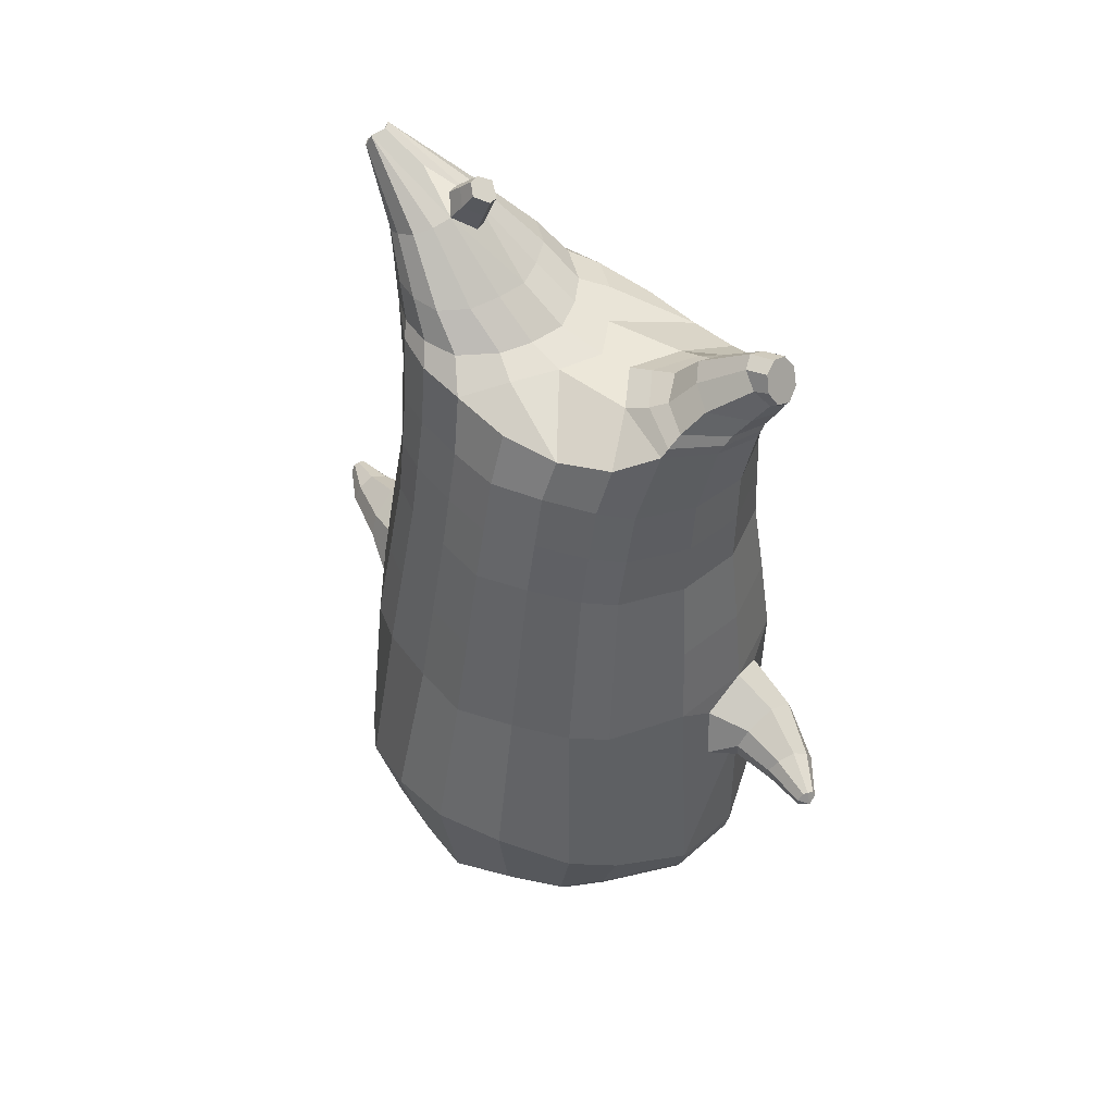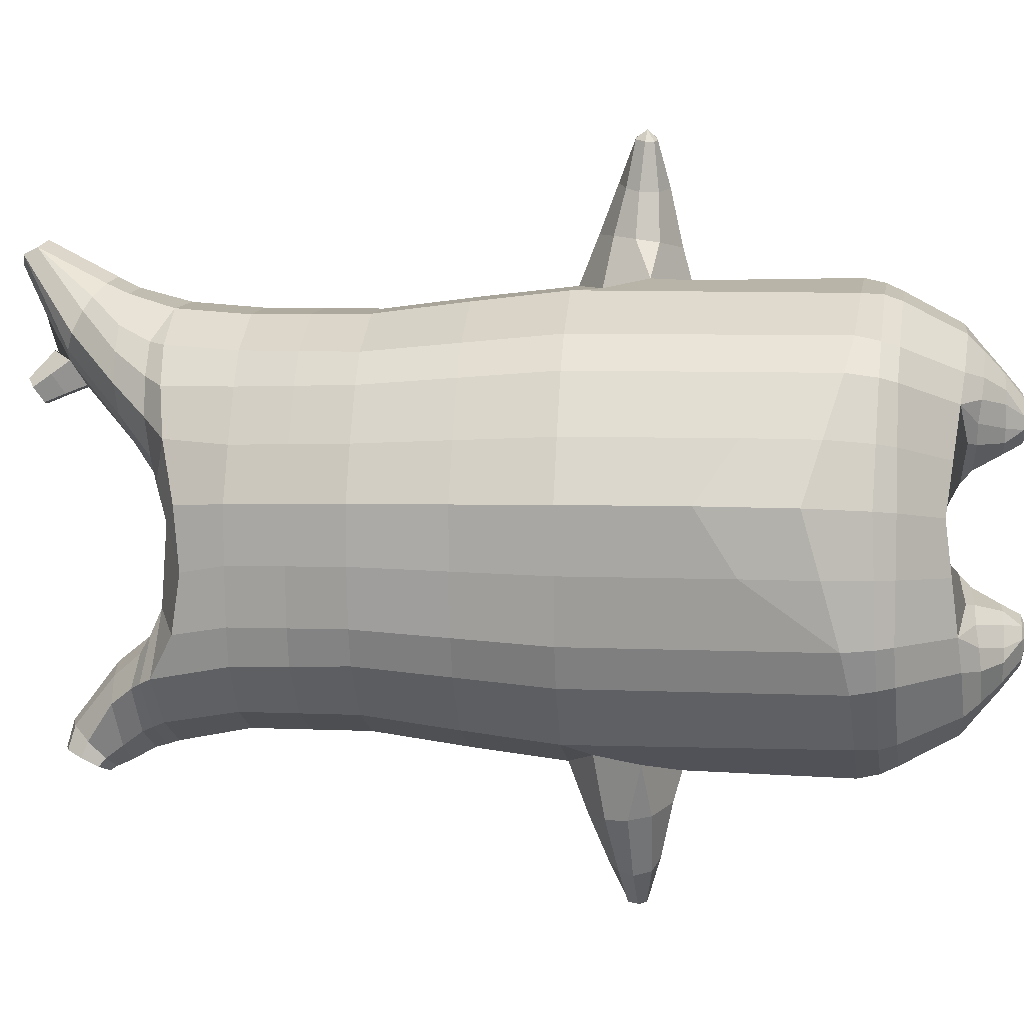
<metadata>
{"format":"obj","ext":"obj","renderer":"f3d","projection":"perspective","resolution":1024,"background":"white","views":[{"elev":48.0,"azim":146.5,"up":"+Y"},{"elev":17.0,"azim":-83.7,"up":"+Z"}]}
</metadata>
<code>
o korok
v -0.2541 -0.2123 0.1009
v -0.275 1.338 0.0831
v -0.2847 -0.2465 -0.1365
v -0.3259 1.339 -0.1787
v -0.2758 -0.2576 -0.2141
v -0.3093 1.392 -0.2837
v -0.241 -0.2692 -0.3213
v -0.2546 1.38 -0.3994
v -0.1536 -0.27 -0.3954
v -0.1731 1.369 -0.4715
v -0.03616 -0.2697 -0.4059
v -0.06412 1.379 -0.473
v 0.08676 -0.2585 -0.3543
v 0.05438 1.389 -0.4242
v 0.1641 -0.2476 -0.31
v 0.1366 1.336 -0.3574
v 0.3477 -0.2149 -0.1317
v 0.275 1.334 -0.1295
v -0.3197 1.224 0.1023
v -0.3491 1.22 -0.1492
v -0.3431 1.218 -0.2366
v -0.2723 1.216 -0.3617
v -0.1622 1.215 -0.441
v -0.02754 1.215 -0.4563
v 0.1091 1.215 -0.4114
v 0.1723 1.216 -0.3507
v 0.3197 1.22 -0.1449
v -0.3731 0.965 0.1272
v -0.3965 0.9608 -0.1266
v -0.3818 0.9594 -0.2105
v -0.2945 0.9571 -0.3488
v -0.1622 0.9556 -0.4366
v -0.005331 0.9552 -0.4606
v 0.1524 0.956 -0.417
v 0.2197 0.9568 -0.3647
v 0.3778 0.9602 -0.163
v -0.4337 0.5479 0.1576
v -0.4507 0.5431 -0.1279
v -0.4294 0.5415 -0.223
v -0.1808 0.5371 -0.4779
v 0.2022 0.5375 -0.4671
v 0.282 0.5384 -0.411
v 0.4617 0.5421 -0.1884
v -0.1841 -0.2657 -0.1001
v -0.02438 -0.2598 -0.08881
v 0.08615 -0.2661 -0.2046
v -0.4413 0.07351 0.1685
v -0.4581 -0.01146 -0.1157
v -0.4386 -0.03306 -0.2099
v -0.1884 -0.062 -0.4873
v 0.1952 0.03837 -0.5044
v 0.3134 0.08896 -0.4609
v 0.5436 0.193 -0.2143
v -0.3587 -0.1118 0.1396
v -0.4184 -0.1164 -0.1147
v -0.4029 -0.1229 -0.2032
v -0.3142 -0.1352 -0.3584
v -0.1781 -0.1464 -0.4598
v -0.01544 -0.1465 -0.4928
v 0.1797 -0.145 -0.4281
v 0.2786 -0.1443 -0.3837
v 0.4614 -0.1411 -0.1769
v -0.3919 -0.06421 0.1517
v -0.4414 -0.07894 -0.1138
v -0.424 -0.08547 -0.2052
v -0.3281 -0.09786 -0.3661
v -0.1845 -0.1093 -0.4769
v -0.01158 -0.1094 -0.5118
v 0.1942 -0.108 -0.4438
v 0.2966 -0.1072 -0.3986
v 0.4853 -0.1039 -0.1868
v -0.1807 -0.348 -0.2233
v -0.1556 -0.3485 -0.2762
v -0.1144 -0.3485 -0.309
v -0.06193 -0.3481 -0.3124
v -0.007675 -0.3473 -0.2902
v 0.003717 -0.3458 -0.1815
v -0.116 -0.3463 -0.1352
v -0.04973 -0.3457 -0.1419
v -0.1273 -0.3877 -0.2352
v -0.109 -0.3878 -0.254
v -0.08279 -0.3875 -0.2524
v -0.05266 -0.3869 -0.2306
v -0.0712 -0.3861 -0.1563
v -0.2341 -0.2993 -0.2246
v 0.04533 -0.2995 -0.3326
v -0.04659 -0.3053 -0.3644
v -0.1332 -0.3056 -0.3565
v 0.05971 -0.2859 -0.194
v -0.1991 -0.3052 -0.3054
v -0.1573 -0.286 -0.1101
v -0.03374 -0.2852 -0.1132
v -0.1399 -0.3468 -0.1565
v -0.1694 -0.3475 -0.1962
v 0.007053 -0.3461 -0.2133
v 0.002207 -0.3468 -0.2625
v -0.1113 -0.3867 -0.1677
v -0.129 -0.3872 -0.191
v -0.09424 -0.4018 -0.1889
v -0.04927 -0.3863 -0.1917
v -0.2315 -0.2931 -0.1757
v -0.2009 -0.2864 -0.1369
v 0.07397 -0.2867 -0.2431
v 0.06947 -0.2934 -0.2921
v -0.2741 -0.2292 -0.016
v -0.3109 1.321 -0.04881
v -0.3391 1.222 -0.02166
v -0.3918 0.963 0.003026
v -0.4468 0.5455 0.01666
v -0.4553 0.03112 0.02853
v -0.3932 -0.114 0.01425
v -0.4214 -0.07147 0.02077
v 0.2606 -0.2313 -0.2227
v 0.2127 1.317 -0.2512
v 0.2507 1.218 -0.2496
v 0.3034 0.9585 -0.2656
v 0.3765 0.5403 -0.3015
v 0.4518 0.1658 -0.347
v 0.3747 -0.1428 -0.2821
v 0.3956 -0.1057 -0.2945
v -0.1854 0.2981 -0.4865
v -0.1961 0.3158 -0.5547
v -0.2056 0.4927 -0.5839
v -0.1198 0.3605 -0.5721
v -0.1101 0.4097 -0.581
v -0.2965 0.404 -0.5568
v -0.283 0.3553 -0.5506
v -0.1419 0.3623 -0.6777
v -0.1321 0.4027 -0.6797
v -0.187 0.3397 -0.6848
v -0.192 0.4485 -0.6971
v -0.2479 0.3941 -0.7029
v -0.2343 0.3555 -0.6961
v -0.1471 0.3711 -0.7826
v -0.1435 0.39 -0.7836
v -0.1653 0.3648 -0.7861
v -0.1676 0.4102 -0.791
v -0.1895 0.3865 -0.7937
v -0.184 0.3683 -0.7907
v -0.162 0.3856 -0.808
v -0.1355 0.4567 -0.5858
v -0.1534 0.4314 -0.6869
v -0.1556 0.4101 -0.7883
v -0.2736 0.4786 -0.4245
v -0.2745 0.4524 -0.5681
v -0.2302 0.4255 -0.7027
v -0.1809 0.4082 -0.7939
v -0.3178 0.3766 -0.4237
v -0.4639 0.1893 0.0292
v -0.4524 0.2799 0.1693
v -0.3449 -0.05017 -0.3614
v -0.3465 0.5388 -0.3753
v -0.05318 0.3766 -0.5358
v -0.07755 0.4783 -0.4991
v 0.0117 0.5374 -0.5081
v -0.002185 -0.03707 -0.5361
v -0.1167 -0.2392 0.298
v -0.1542 1.384 0.3009
v -0.05781 -0.2482 0.3497
v -0.07844 1.393 0.3692
v 0.04014 -0.257 0.406
v 0.04341 1.396 0.4193
v 0.1547 -0.2567 0.402
v 0.1664 1.386 0.4064
v 0.2486 -0.2574 0.3308
v 0.3047 -0.2491 0.2096
v 0.3226 1.39 0.2142
v 0.3321 -0.2404 0.1245
v 0.3326 1.381 0.1128
v -0.1723 1.227 0.3082
v -0.1091 1.228 0.3688
v 0.02754 1.229 0.4137
v 0.1622 1.229 0.3984
v 0.2723 1.227 0.3191
v 0.3431 1.225 0.194
v 0.3491 1.224 0.1066
v -0.2197 0.9684 0.3308
v -0.1524 0.9693 0.383
v 0.005331 0.97 0.4266
v 0.1622 0.9696 0.4027
v 0.2945 0.9682 0.3149
v 0.3818 0.9659 0.1766
v 0.3965 0.9645 0.09265
v -0.2542 0.5515 0.3803
v -0.1744 0.5525 0.4364
v 0.181 0.5528 0.4578
v 0.4572 0.5485 0.1923
v 0.4785 0.5469 0.09713
v -0.06648 -0.2606 0.204
v 0.044 -0.2569 0.08806
v 0.2037 -0.261 0.09954
v -0.2616 -0.002977 0.3924
v -0.1837 -0.02205 0.4496
v 0.1884 -0.04573 0.4873
v 0.4827 0.05078 0.2391
v 0.5403 0.09876 0.126
v -0.2318 -0.1084 0.368
v -0.1607 -0.1125 0.4233
v 0.009407 -0.1212 0.4788
v 0.1785 -0.131 0.4625
v 0.321 -0.132 0.3775
v 0.4219 -0.1346 0.1984
v 0.4653 -0.1362 0.09904
v -0.2499 -0.07066 0.3817
v -0.1754 -0.07473 0.4378
v 0.003858 -0.08353 0.4927
v 0.1848 -0.09332 0.4784
v 0.3362 -0.0944 0.3879
v 0.4428 -0.09724 0.1992
v 0.4882 -0.09894 0.09686
v 0.0197 -0.3393 0.2952
v 0.07391 -0.3385 0.3175
v 0.1264 -0.3381 0.314
v 0.1676 -0.3382 0.2812
v 0.1928 -0.3386 0.2283
v 0.1281 -0.3404 0.1402
v 0.008365 -0.3409 0.1865
v 0.0619 -0.3409 0.1469
v 0.0677 -0.3793 0.2693
v 0.09391 -0.379 0.2709
v 0.1122 -0.379 0.252
v 0.1199 -0.3794 0.2156
v 0.05618 -0.3806 0.1732
v -0.01945 -0.29 0.3306
v 0.26 -0.2902 0.2226
v 0.2134 -0.294 0.3081
v 0.144 -0.2936 0.3606
v 0.1773 -0.2809 0.1101
v 0.06083 -0.2939 0.3671
v -0.03973 -0.2809 0.194
v 0.05378 -0.2814 0.1132
v 0.004998 -0.3405 0.2183
v 0.009822 -0.3398 0.2676
v 0.152 -0.3399 0.1615
v 0.1815 -0.3391 0.2012
v 0.0342 -0.3804 0.2085
v 0.03673 -0.38 0.2377
v 0.0612 -0.3951 0.2132
v 0.0962 -0.3801 0.1846
v -0.05042 -0.2853 0.2926
v -0.05405 -0.2801 0.2431
v 0.2209 -0.2803 0.1368
v 0.2505 -0.2856 0.1762
v -0.1901 -0.2256 0.2012
v -0.2127 1.37 0.2045
v -0.2507 1.226 0.207
v -0.3034 0.9668 0.2317
v -0.3486 0.5498 0.2708
v -0.3571 0.03536 0.2826
v -0.2999 -0.11 0.2556
v -0.3256 -0.06734 0.2685
v 0.3446 -0.2277 -0.00541
v 0.3109 1.367 0.002148
v 0.3391 1.222 -0.02093
v 0.3918 0.9623 -0.03696
v 0.4748 0.5445 -0.04746
v 0.5653 0.1707 -0.05357
v 0.468 -0.1387 -0.04073
v 0.4914 -0.1015 -0.04675
v 0.185 0.3141 0.4747
v 0.1951 0.3343 0.5423
v 0.2043 0.5122 0.5652
v 0.2772 0.3738 0.5291
v 0.2909 0.4223 0.5319
v 0.1086 0.4296 0.5754
v 0.1164 0.3799 0.5674
v 0.2472 0.3791 0.6728
v 0.2612 0.418 0.6769
v 0.1992 0.3629 0.6677
v 0.2053 0.4721 0.6757
v 0.1444 0.4256 0.6677
v 0.1537 0.3852 0.6656
v 0.2091 0.395 0.7719
v 0.215 0.4133 0.7736
v 0.19 0.3913 0.7697
v 0.1928 0.4369 0.7729
v 0.168 0.4165 0.7691
v 0.1715 0.3975 0.7683
v 0.1894 0.4128 0.7912
v 0.269 0.4711 0.5437
v 0.2419 0.4496 0.6776
v 0.205 0.435 0.774
v 0.07555 0.4948 0.4766
v 0.1337 0.4768 0.5761
v 0.1652 0.4545 0.6711
v 0.1791 0.4368 0.7715
v 0.0415 0.3937 0.507
v -0.3656 0.1936 0.2833
v -0.0125 -0.03562 0.4982
v -0.01159 0.5541 0.4894
v 0.3184 0.3911 0.4272
v 0.2754 0.4923 0.4108
v 0.3461 0.551 0.354
v 0.3592 -0.02174 0.3988
v 0.03214 1.392 -0.2548
v -0.04995 1.394 -0.1534
v -0.1789 1.394 -0.1733
v -0.1653 1.398 0.09458
v -0.09684 1.397 -0.001547
v -0.02299 1.395 -0.08368
v 0.0869 1.395 -0.07256
v 0.2022 1.396 -0.04744
v -0.2446 1.429 -0.4255
v -0.2775 1.441 -0.3182
v -0.1785 1.418 -0.4863
v -0.0885 1.428 -0.4859
v 0.008121 1.439 -0.4286
v -0.1884 1.442 -0.2723
v -0.02691 1.441 -0.3347
v -0.09322 1.442 -0.2662
v -0.2333 1.476 -0.4642
v -0.2492 1.493 -0.3656
v -0.1888 1.47 -0.5138
v -0.1223 1.475 -0.5071
v -0.04407 1.491 -0.4449
v -0.1764 1.504 -0.3298
v -0.07379 1.503 -0.3694
v -0.1136 1.51 -0.32
v -0.01274 1.503 0.393
v -0.05709 1.502 0.3475
v 0.08511 1.504 0.4388
v 0.1772 1.504 0.4326
v 0.2496 1.503 0.3752
v 0.2912 1.501 0.2755
v 0.2934 1.5 0.212
v 0.272 1.499 0.1467
v -0.08519 1.501 0.2847
v 0.2049 1.498 0.1109
v -0.05966 1.5 0.2131
v -0.003897 1.499 0.1607
v 0.05576 1.499 0.1184
v 0.1284 1.498 0.1096
v 0.06927 1.58 0.4344
v 0.04279 1.595 0.4089
v 0.1149 1.56 0.4538
v 0.1858 1.553 0.4539
v 0.2383 1.559 0.4061
v 0.2592 1.579 0.361
v 0.2619 1.594 0.3243
v 0.2469 1.615 0.2789
v 0.02361 1.617 0.3652
v 0.2061 1.63 0.2594
v 0.04079 1.631 0.3233
v 0.1757 1.726 0.5167
v 0.2145 1.712 0.5255
v 0.2374 1.725 0.4928
v 0.1723 1.757 0.5006
v 0.195 1.765 0.4743
v 0.2295 1.757 0.4785
v 0.04022 1.414 -0.4299
v 0.001756 1.417 -0.3025
v -0.1882 1.418 -0.229
v -0.3024 1.417 -0.2975
v -0.2518 1.405 -0.4116
v -0.1759 1.394 -0.4794
v -0.07159 1.418 -0.2098
v -0.07413 1.404 -0.4803
v -0.1048 1.424 0.134
v -0.05252 1.423 0.07306
v -0.05511 1.428 0.3693
v 0.2734 1.423 0.07036
v 0.306 1.424 0.1482
v 0.01747 1.422 0.02056
v 0.1046 1.422 0.01235
v 0.3058 1.425 0.2299
v 0.2661 1.395 0.3332
v 0.1843 1.422 0.02229
v -0.1102 1.427 0.3091
v -0.1385 1.425 0.2296
v -0.2225 1.518 -0.4996
v -0.2237 1.554 -0.4621
v -0.1939 1.501 -0.5278
v -0.1537 1.518 -0.5262
v -0.1272 1.553 -0.4994
v -0.1967 1.588 -0.4375
v -0.1302 1.587 -0.4632
v -0.1591 1.6 -0.4393
v -0.229 1.532 -0.5167
v -0.2366 1.567 -0.4956
v -0.1975 1.515 -0.5373
v -0.1602 1.532 -0.5433
v -0.14 1.567 -0.5329
v -0.2156 1.601 -0.4865
v -0.1491 1.6 -0.5122
v -0.1801 1.613 -0.4939
v 0.1589 1.638 0.26
v 0.06378 1.719 0.2337
v 0.1298 1.719 0.2081
v 0.1399 1.681 0.2939
v 0.1136 1.681 0.304
v 0.09301 1.735 0.2462
v 0.1168 1.735 0.237
v 0.09668 1.699 0.1896
v 0.07561 1.699 0.1977
v 0.1568 1.709 0.3763
v 0.08847 1.607 0.235
v 0.1112 1.606 0.2262
v 0.0763 1.638 0.2919
v 0.1442 1.679 0.2337
v 0.1031 1.707 0.2749
v 0.1283 1.707 0.2652
v 0.0699 1.679 0.2624
v 0.1041 1.653 0.2081
v 0.08204 1.653 0.2166
v -0.4034 0.7565 0.1424
v -0.4236 0.7519 -0.1272
v -0.4056 0.7504 -0.2168
v -0.1724 0.7464 -0.4588
v 0.1773 0.7467 -0.442
v 0.2508 0.7476 -0.3879
v 0.4197 0.7512 -0.1757
v -0.4193 0.7543 0.009845
v 0.3399 0.7494 -0.2836
v -0.321 0.748 -0.3629
v 0.002657 0.7463 -0.4854
v -0.2369 0.76 0.3555
v -0.1634 0.7609 0.4097
v 0.1725 0.7613 0.4318
v 0.4195 0.7572 0.1844
v 0.4375 0.7557 0.09489
v -0.326 0.7583 0.2512
v 0.4333 0.7534 -0.04221
v -0.002566 0.7621 0.459
v 0.3208 0.7597 0.3353
v -0.3464 1.094 0.1148
v -0.3728 1.09 -0.1379
v -0.3625 1.089 -0.2235
v -0.2834 1.087 -0.3553
v -0.1622 1.085 -0.4388
v -0.01643 1.085 -0.4584
v 0.1307 1.086 -0.4142
v 0.196 1.087 -0.3577
v 0.3487 1.09 -0.1539
v -0.3654 1.092 -0.009315
v 0.277 1.088 -0.2576
v -0.196 1.098 0.3195
v -0.1307 1.099 0.3759
v 0.01643 1.1 0.4202
v 0.1622 1.099 0.4005
v 0.2834 1.098 0.317
v 0.3625 1.096 0.1853
v 0.3728 1.094 0.09963
v -0.277 1.096 0.2194
v 0.3654 1.092 -0.02894
f 107 106 4 20
f 20 4 6 21
f 21 6 8 22
f 22 8 10 23
f 23 10 12 24
f 24 12 14 25
f 25 14 16 26
f 115 114 18 27
f 435 115 27 433
f 431 25 26 432
f 430 24 25 431
f 429 23 24 430
f 428 22 23 429
f 427 21 22 428
f 426 20 21 427
f 434 107 20 426
f 412 108 29 406
f 406 29 30 407
f 407 30 31 414
f 414 31 32 408
f 408 32 33 415
f 415 33 34 409
f 409 34 35 410
f 413 116 36 411
f 118 117 43 53
f 51 41 42 52
f 156 155 41 51
f 40 144 152
f 48 38 39 49
f 110 149 48
f 76 96 83
f 112 110 48 64
f 64 48 49 65
f 65 49 151 66
f 66 151 50 67
f 67 50 156 68
f 68 156 51 69
f 69 51 52 70
f 120 118 53 71
f 113 119 62 17
f 13 60 61 15
f 11 59 60 13
f 9 58 59 11
f 7 57 58 9
f 5 56 57 7
f 3 55 56 5
f 105 111 55 3
f 119 120 71 62
f 60 69 70 61
f 59 68 69 60
f 58 67 68 59
f 57 66 67 58
f 56 65 66 57
f 55 64 65 56
f 111 112 64 55
f 72 73 80 98
f 95 77 100
f 88 87 75 74
f 85 90 73 72
f 78 93 97
f 92 91 78 79
f 87 86 76 75
f 89 92 79 77
f 90 88 74 73
f 100 84 99
f 94 72 98
f 73 74 81 80
f 103 89 77 95
f 74 75 82 81
f 101 85 72 94
f 75 76 83 82
f 79 78 97 84
f 86 104 96 76
f 77 79 84 100
f 91 102 93 78
f 3 5 85 101
f 98 80 99
f 80 81 99
f 81 82 99
f 82 83 99
f 84 97 99
f 17 1 105 3 44 45 46 15 113
f 7 9 88 90
f 46 45 92 89
f 11 13 86 87
f 45 44 91 92
f 13 15 104 86
f 5 7 90 85
f 9 11 87 88
f 15 46 89 103
f 44 3 102 91
f 97 98 99
f 83 100 99
f 101 102 3
f 103 104 15
f 103 95 96 104
f 83 96 95 100
f 94 98 97 93
f 93 102 101 94
f 54 63 112 111
f 1 54 111 105
f 63 47 110 112
f 47 150 149 110
f 405 28 108 412
f 425 19 107 434
f 19 2 106 107
f 61 70 120 119
f 15 61 119 113
f 70 52 118 120
f 52 42 117 118
f 410 35 116 413
f 432 26 115 435
f 26 16 114 115
f 154 153 125 141
f 121 148 127 122
f 144 40 123 145
f 124 125 153
f 126 127 148
f 122 127 133 130
f 146 131 137 147
f 141 125 129 142
f 125 124 128 129
f 145 123 131 146
f 127 126 132 133
f 124 122 130 128
f 137 143 135 140
f 133 132 138 139
f 128 130 136 134
f 130 133 139 136
f 142 129 135 143
f 129 128 134 135
f 135 134 140
f 138 147 137 140
f 139 138 140
f 134 136 140
f 136 139 140
f 131 142 143 137
f 123 141 142 131
f 40 154 141 123
f 126 145 146 132
f 132 146 147 138
f 151 121 50
f 40 155 154
f 153 121 122 124
f 148 144 145 126
f 48 149 109 38
f 149 150 37 109
f 151 152 144 148 121
f 49 39 152 151
f 121 153 154 155 156
f 50 121 156
f 246 170 158 245
f 170 171 160 158
f 171 172 162 160
f 172 173 164 162
f 173 174 366 164
f 174 175 167 366
f 175 176 169 167
f 254 27 18 253
f 444 433 27 254
f 441 442 176 175
f 440 441 175 174
f 439 440 174 173
f 438 439 173 172
f 437 438 172 171
f 436 437 171 170
f 443 436 170 246
f 421 416 177 247
f 416 417 178 177
f 417 423 179 178
f 423 418 180 179
f 418 424 181 180
f 424 419 182 181
f 419 420 183 182
f 422 411 36 255
f 257 53 43 256
f 195 196 188 187
f 294 195 187 293
f 186 290 283
f 192 193 185 184
f 249 192 288
f 215 222 235
f 251 204 192 249
f 204 205 193 192
f 205 206 289 193
f 206 207 194 289
f 207 208 294 194
f 208 209 195 294
f 209 210 196 195
f 259 71 53 257
f 252 17 62 258
f 166 168 203 202
f 165 166 202 201
f 163 165 201 200
f 161 163 200 199
f 159 161 199 198
f 157 159 198 197
f 244 157 197 250
f 258 62 71 259
f 202 203 210 209
f 201 202 209 208
f 200 201 208 207
f 199 200 207 206
f 198 199 206 205
f 197 198 205 204
f 250 197 204 251
f 211 237 219 212
f 234 239 216
f 227 213 214 226
f 224 211 212 229
f 217 236 232
f 231 218 217 230
f 226 214 215 225
f 228 216 218 231
f 229 212 213 227
f 239 238 223
f 233 237 211
f 212 219 220 213
f 242 234 216 228
f 213 220 221 214
f 240 233 211 224
f 214 221 222 215
f 218 223 236 217
f 225 215 235 243
f 216 239 223 218
f 230 217 232 241
f 157 240 224 159
f 237 238 219
f 219 238 220
f 220 238 221
f 221 238 222
f 223 238 236
f 17 252 168 191 190 189 157 244 1
f 161 229 227 163
f 191 228 231 190
f 165 226 225 166
f 190 231 230 189
f 166 225 243 168
f 159 224 229 161
f 163 227 226 165
f 168 242 228 191
f 189 230 241 157
f 236 238 237
f 222 238 239
f 240 157 241
f 242 168 243
f 242 243 235 234
f 222 239 234 235
f 233 232 236 237
f 232 233 240 241
f 54 250 251 63
f 1 244 250 54
f 63 251 249 47
f 47 249 288 150
f 405 421 247 28
f 425 443 246 19
f 19 246 245 2
f 203 258 259 210
f 168 252 258 203
f 210 259 257 196
f 196 257 256 188
f 420 422 255 183
f 442 444 254 176
f 176 254 253 169
f 292 280 264 291
f 260 261 266 287
f 283 284 262 186
f 263 291 264
f 265 287 266
f 261 269 272 266
f 285 286 276 270
f 280 281 268 264
f 264 268 267 263
f 284 285 270 262
f 266 272 271 265
f 263 267 269 261
f 276 279 274 282
f 272 278 277 271
f 267 273 275 269
f 269 275 278 272
f 281 282 274 268
f 268 274 273 267
f 274 279 273
f 277 279 276 286
f 278 279 277
f 273 279 275
f 275 279 278
f 270 276 282 281
f 262 270 281 280
f 186 262 280 292
f 265 271 285 284
f 271 277 286 285
f 289 194 260
f 186 292 293
f 291 263 261 260
f 287 265 284 283
f 192 184 248 288
f 288 248 37 150
f 289 260 287 283 290
f 193 289 290 185
f 260 294 293 292 291
f 194 294 260
f 302 18 114
f 351 350 307 309
f 359 358 329 330
f 308 310 318 316
f 353 352 308 304
f 355 354 303 305
f 356 351 309 310
f 357 355 305 306
f 354 353 304 303
f 352 356 310 308
f 350 357 306 307
f 314 313 372 373
f 309 307 315 317
f 307 306 314 315
f 305 303 311 313
f 310 309 317 318
f 304 308 316 312
f 306 305 313 314
f 303 304 312 311
f 328 332 386 342
f 360 162 321 319
f 362 361 326 325
f 363 359 330 331
f 364 363 331 332
f 366 365 324 323
f 361 367 328 326
f 367 364 332 328
f 369 368 320 327
f 162 164 322 321
f 368 360 319 320
f 365 362 325 324
f 358 369 327 329
f 164 366 323 322
f 398 343 347
f 325 326 340 339
f 327 320 334 341
f 320 319 333 334
f 326 328 342 340
f 319 321 335 333
f 329 327 341 343
f 321 322 336 335
f 330 329 343 398
f 322 323 337 336
f 323 324 338 337
f 391 392 388 393 394 387
f 324 325 339 338
f 336 337 346 345
f 404 402 387 394
f 337 338 346
f 338 339 346
f 342 386 349
f 339 340 349 346
f 341 334 344 347
f 334 333 344
f 340 342 349
f 333 335 344
f 343 341 347
f 335 336 345 344
f 14 12 357 350
f 297 296 356 352
f 8 6 353 354
f 12 10 355 357
f 296 295 351 356
f 10 8 354 355
f 6 297 352 353
f 295 14 350 351
f 298 245 369 358
f 167 169 362 365
f 158 160 360 368
f 245 158 368 369
f 302 301 364 367
f 253 302 367 361
f 366 167 365
f 301 300 363 364
f 300 299 359 363
f 169 253 361 362
f 160 162 360
f 299 298 358 359
f 376 374 382 384
f 311 312 371 370
f 316 318 377 375
f 317 315 374 376
f 315 314 373 374
f 313 311 370 372
f 318 317 376 377
f 312 316 375 371
f 374 373 381 382
f 372 370 378 380
f 377 376 384 385
f 371 375 383 379
f 373 372 380 381
f 370 371 379 378
f 375 377 385 383
f 379 383 385 384 382 381 380 378
f 401 399 388 392
f 400 390 389 401
f 402 400 391 387
f 403 397 396 404
f 399 403 393 388
f 386 395 348 349
f 398 347 348 395
f 332 331 386
f 389 390 398 395 386
f 396 397 386 331 398
f 331 330 398
f 386 397 403 399
f 393 403 404 394
f 398 390 400 402
f 391 400 401 392
f 389 386 399 401
f 396 398 402 404
f 2 245 298
f 2 298 106
f 298 299 106
f 4 106 297
f 297 6 4
f 296 297 299
f 296 299 300
f 106 299 297
f 296 300 301
f 16 14 295
f 295 296 301
f 302 253 18
f 295 301 114
f 301 302 114
f 114 16 295
f 344 345 346 349 348 347
f 188 256 422 420
f 37 248 421 405
f 256 43 411 422
f 187 188 420 419
f 293 187 419 424
f 186 293 424 418
f 290 186 418 423
f 185 290 423 417
f 184 185 417 416
f 248 184 416 421
f 42 410 413 117
f 37 405 412 109
f 117 413 411 43
f 41 409 410 42
f 155 415 409 41
f 40 408 415 155
f 152 414 408 40
f 39 407 414 152
f 38 406 407 39
f 109 412 406 38
f 183 255 444 442
f 28 247 443 425
f 247 177 436 443
f 177 178 437 436
f 178 179 438 437
f 179 180 439 438
f 180 181 440 439
f 181 182 441 440
f 182 183 442 441
f 255 36 433 444
f 35 432 435 116
f 28 425 434 108
f 108 434 426 29
f 29 426 427 30
f 30 427 428 31
f 31 428 429 32
f 32 429 430 33
f 33 430 431 34
f 34 431 432 35
f 116 435 433 36

</code>
